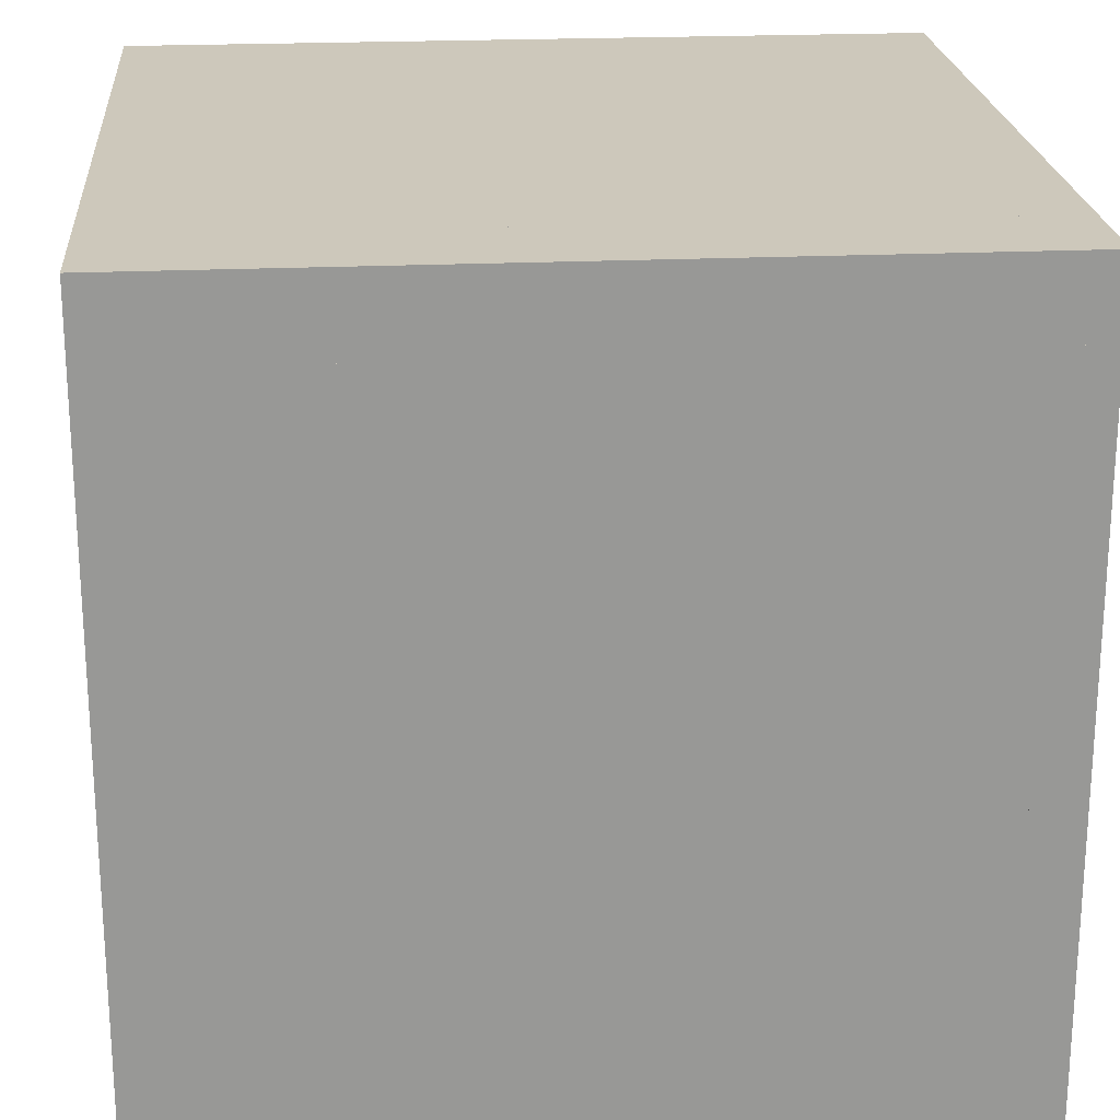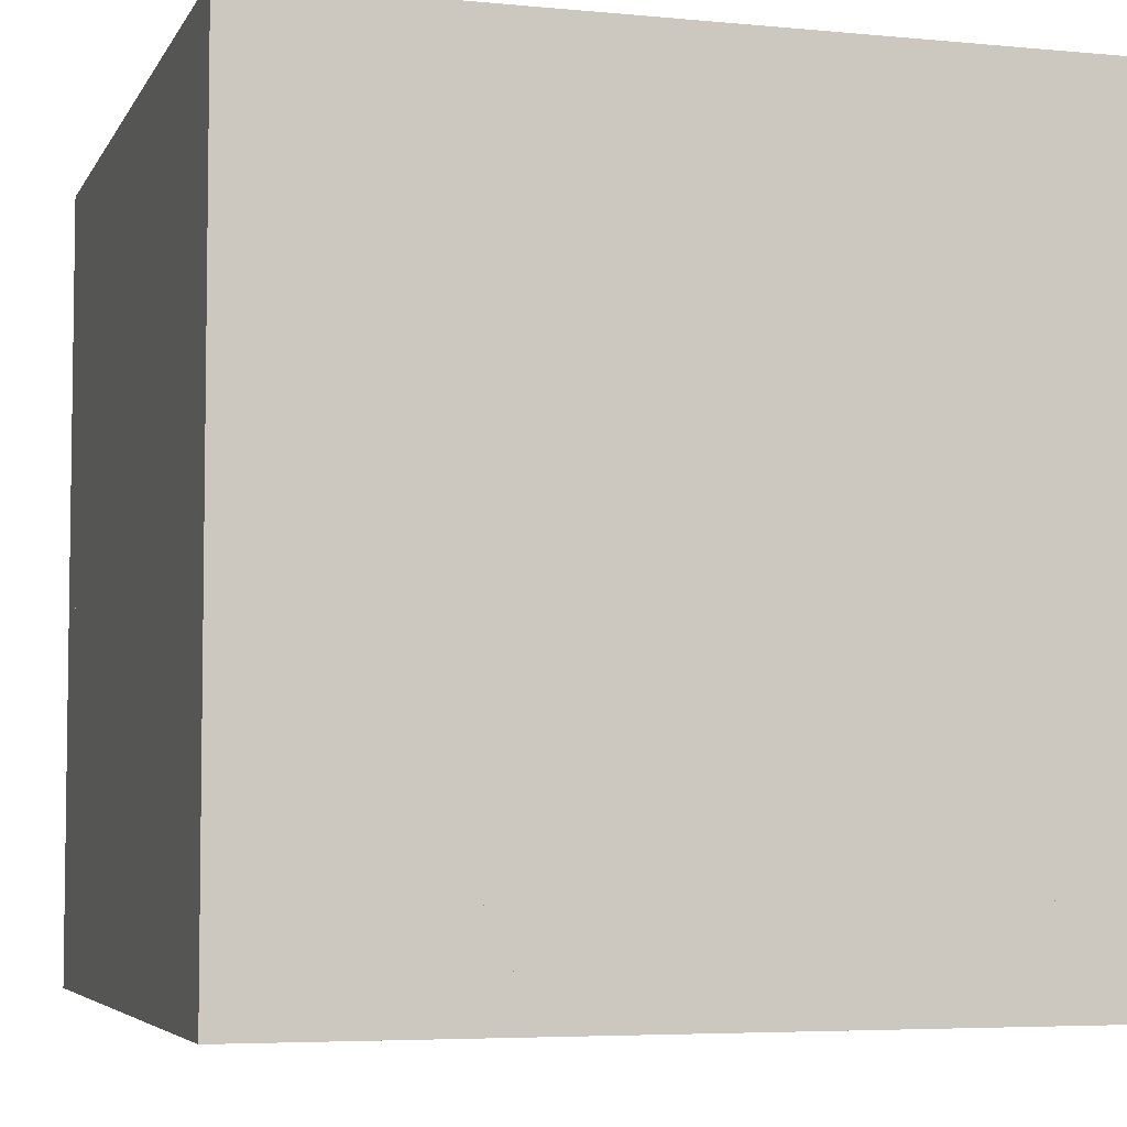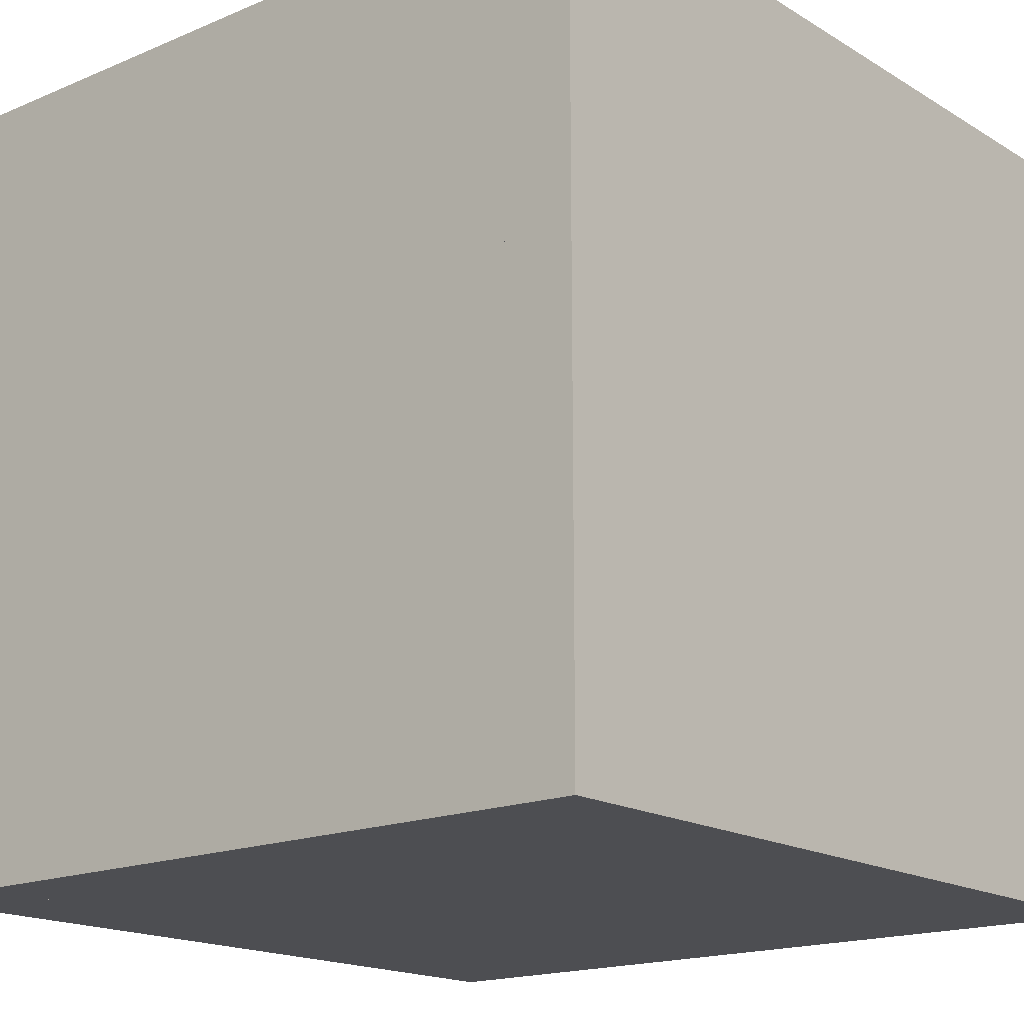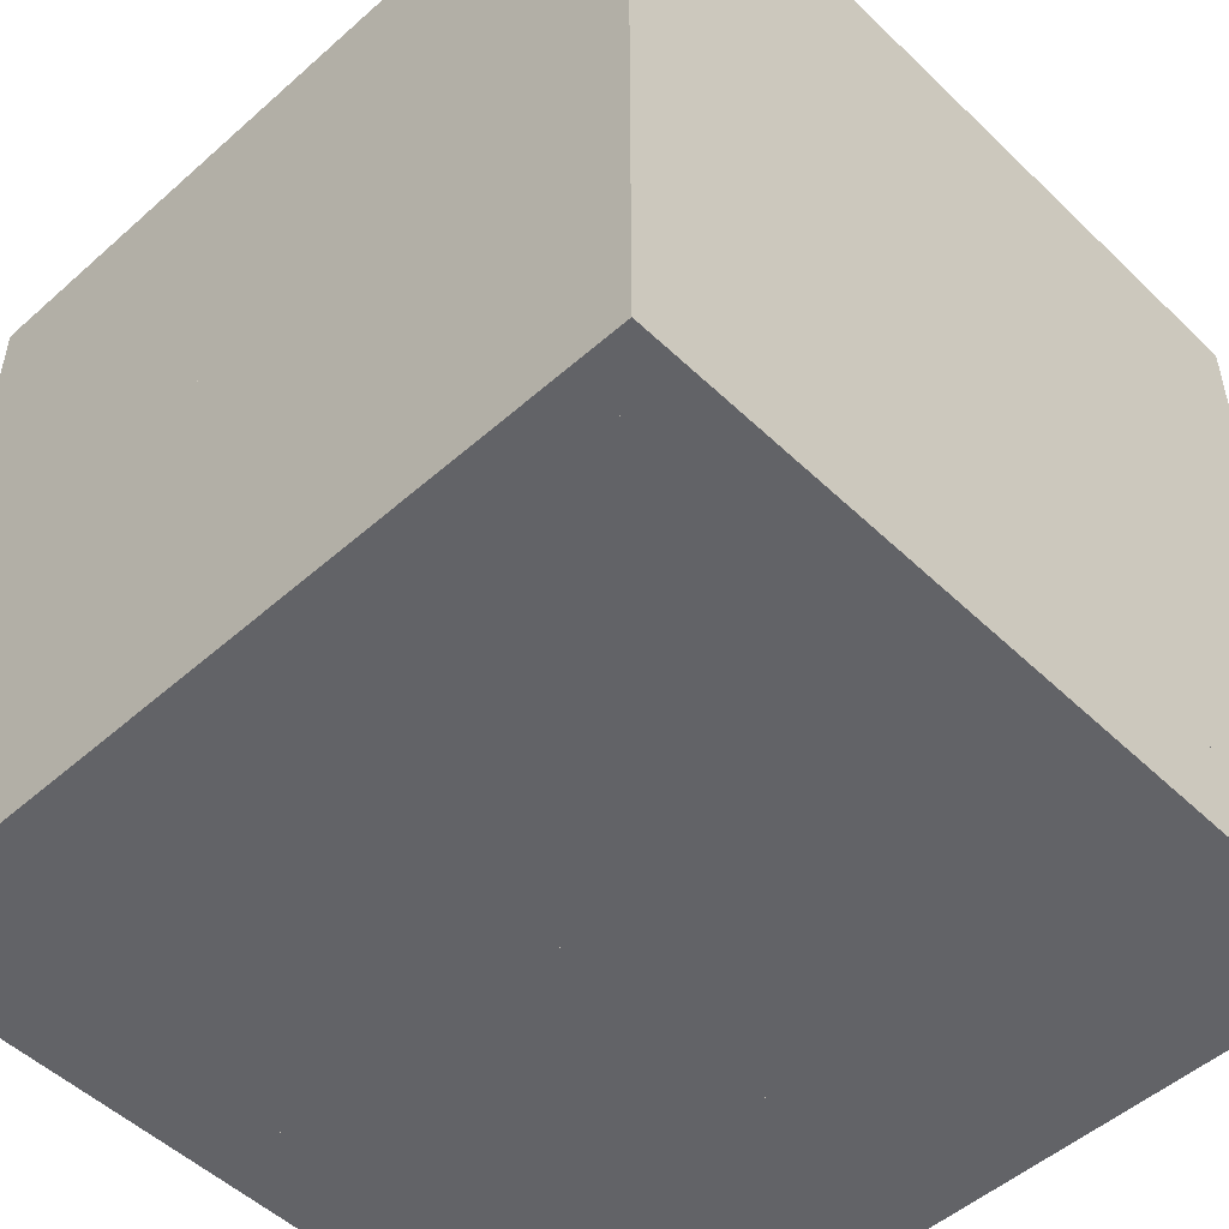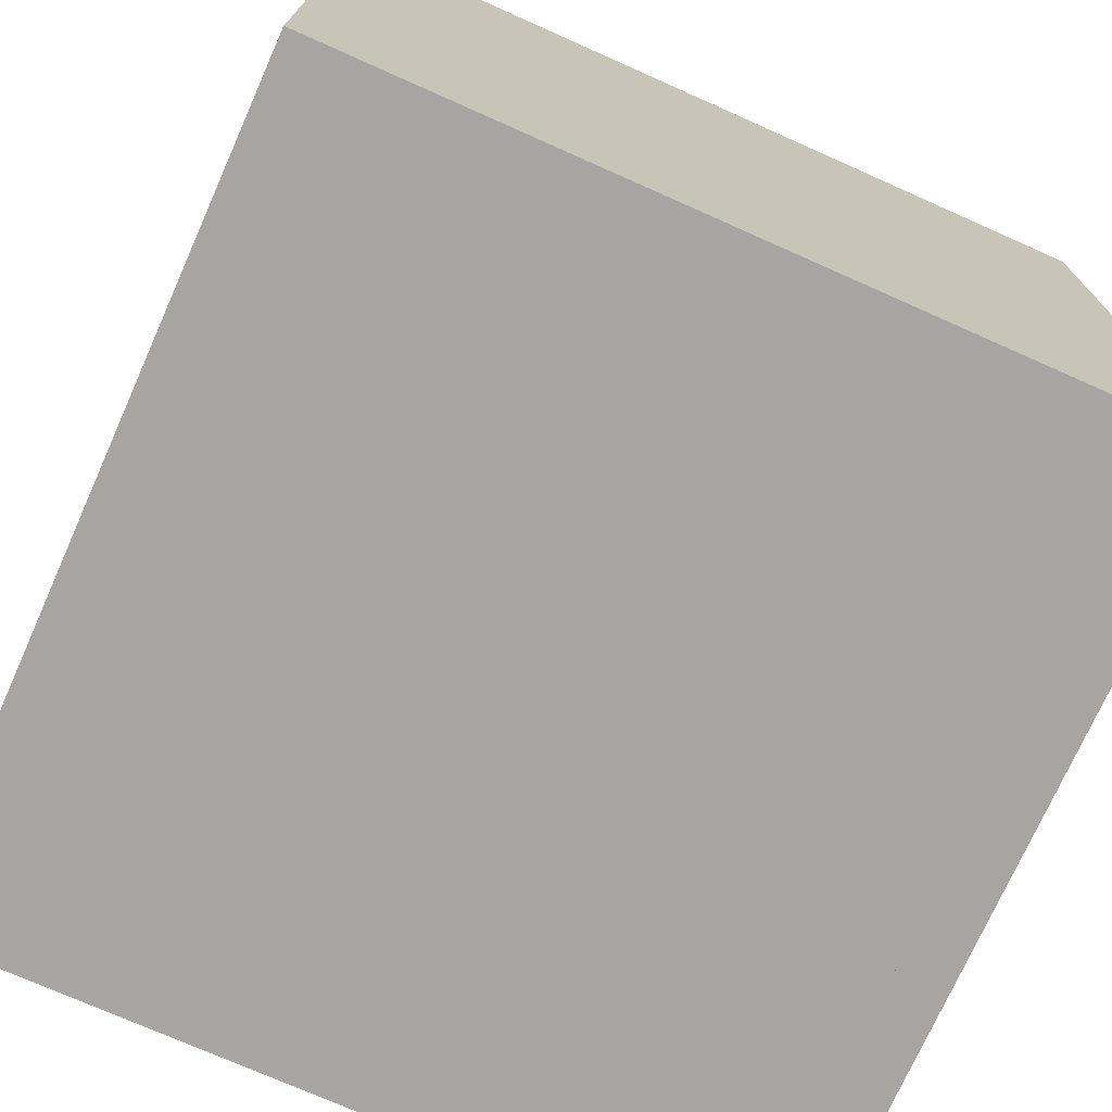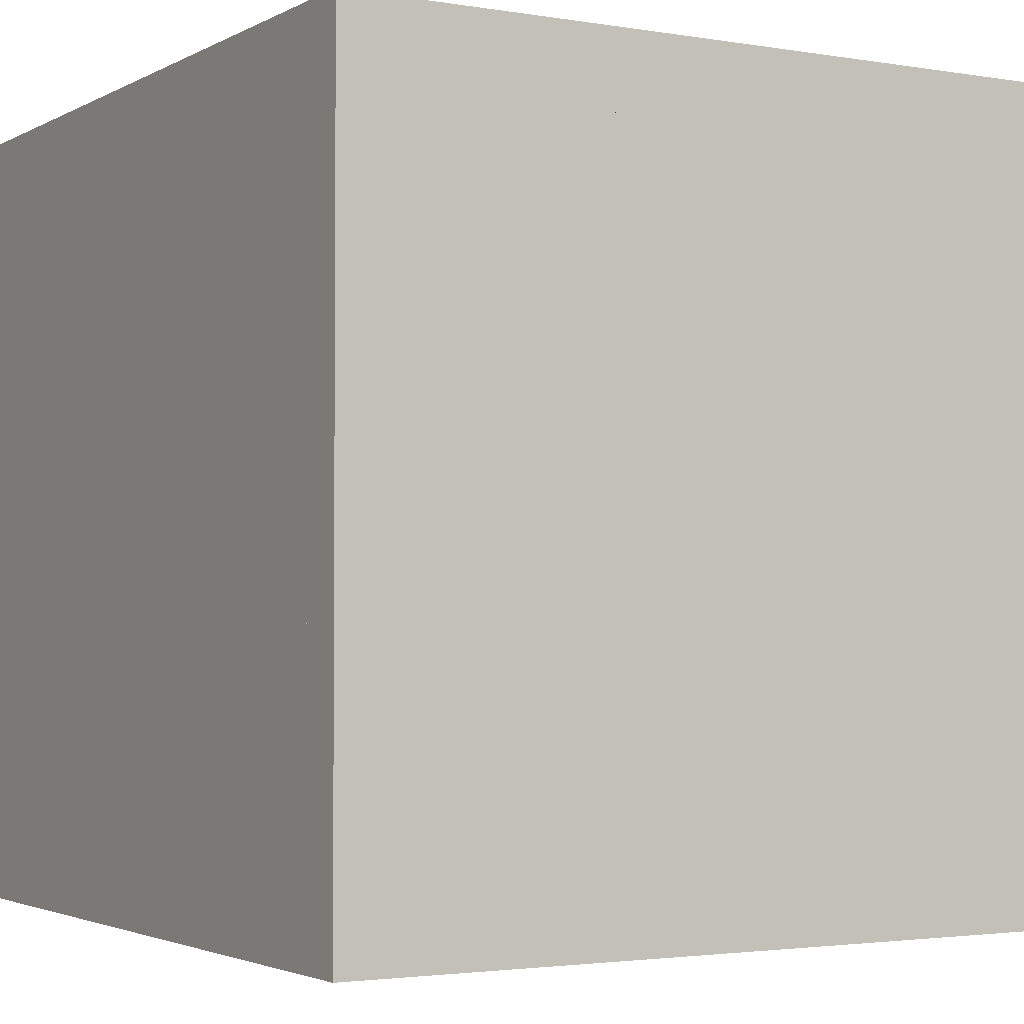
<metadata>
{"format":"obj","ext":"obj","renderer":"f3d","projection":"perspective","resolution":1024,"background":"white","views":[{"elev":21.9,"azim":175.4,"up":"+Y"},{"elev":-5.2,"azim":-106.7,"up":"+Z"},{"elev":-17.2,"azim":-49.9,"up":"+Y"},{"elev":-51.0,"azim":-46.1,"up":"+Z"},{"elev":-73.7,"azim":156.0,"up":"+Z"},{"elev":-2.6,"azim":-120.4,"up":"+Y"}]}
</metadata>
<code>
v 1 1 0
v -1.192e-07 1 5.96e-08
v 0 1 1
v 1 1 1
v -1.192e-07 0 5.96e-08
v 1 0 0
v 1 0 1
v 0 0 1
v 1 0.5312 1
v 0 0.5312 1
v -1.192e-07 0.5312 5.96e-08
v 1 0.5312 0
v 1 0.9062 1
v 0 0.9062 1
v -1.192e-07 0.9062 5.96e-08
v 1 0.9062 0
v 1 0.5938 0
v -1.192e-07 0.5938 5.96e-08
v 0 0.5938 1
v 1 0.5938 1
v 1 0.1875 0
v -1.192e-07 0.1875 5.96e-08
v 0 0.1875 1
v 1 0.1875 1
v -1.192e-07 0 0.125
v -1.192e-07 1 0.125
v 1 1 0.125
v 1 0 0.125
v 1 0 0.0625
v 1 1 0.0625
v -1.192e-07 1 0.0625
v -1.192e-07 0 0.0625
v 0 0 0.9375
v 0 1 0.9375
v 1 1 0.9375
v 1 0 0.9375
v 0.9375 0 1
v 0.9375 1 1
v 0.9375 1 0
v 0.9375 0 0
v 0.0625 0 5.96e-08
v 0.0625 1 5.96e-08
v 0.0625 1 1
v 0.0625 0 1
g cep_innkeeper_shelf1
f 1 2 3 4
f 5 6 7 8
f 9 10 11 12
f 13 14 15 16
f 17 18 19 20
f 21 22 23 24
f 5 2 1 6
f 25 26 27 28
f 29 30 31 32
f 33 34 35 36
f 7 4 3 8
f 8 3 2 5
f 6 1 4 7
f 37 38 39 40
f 41 42 43 44

</code>
